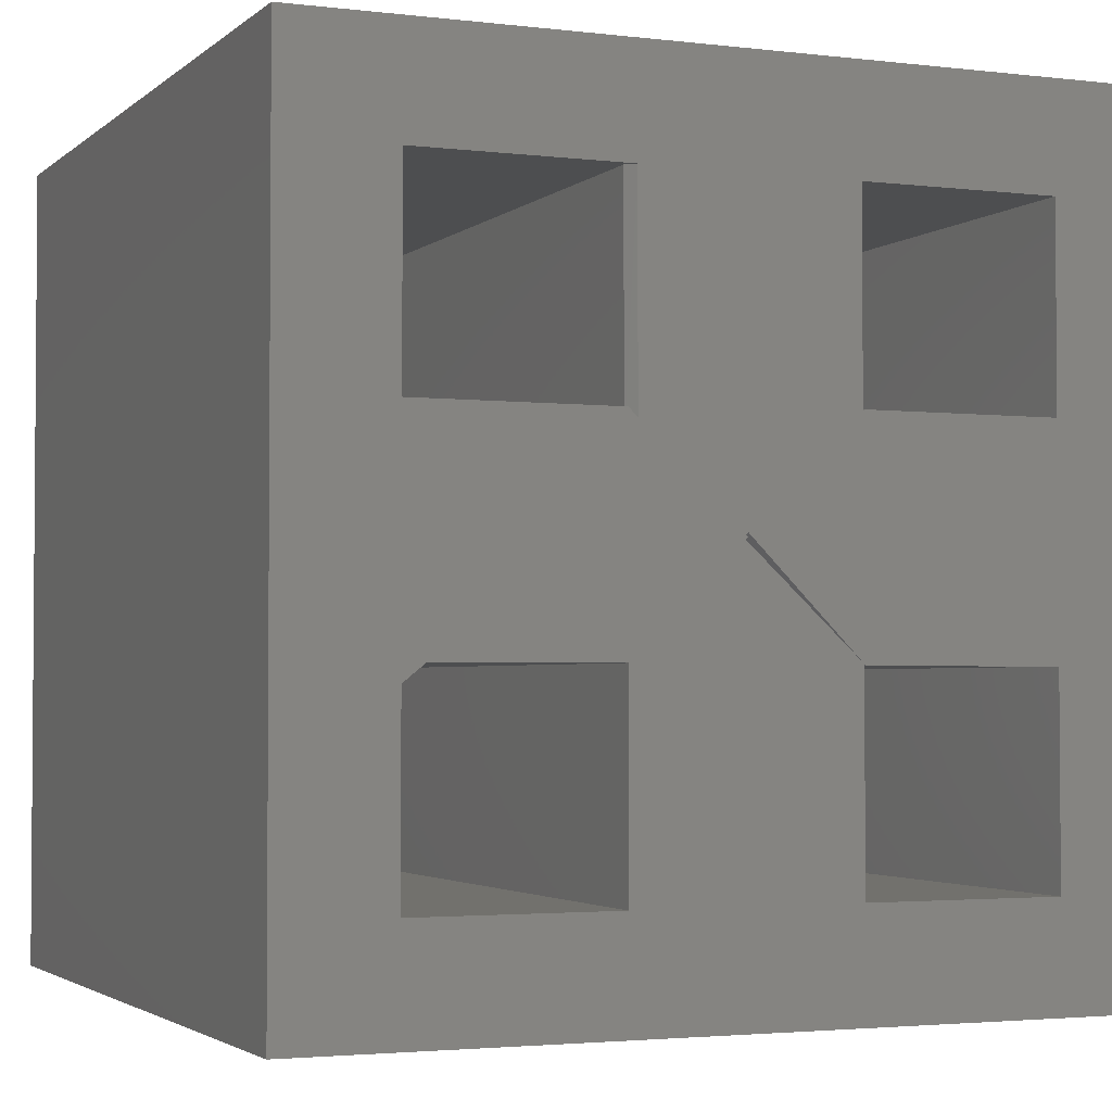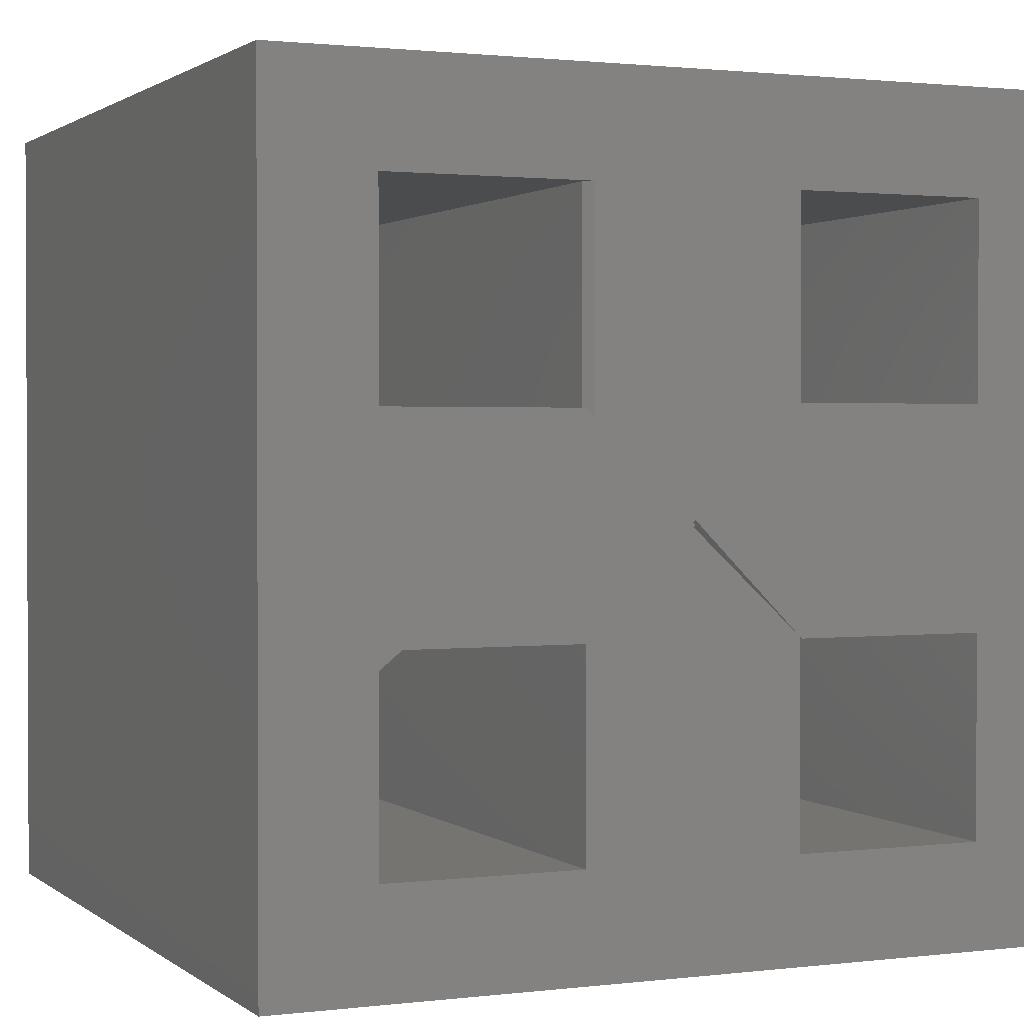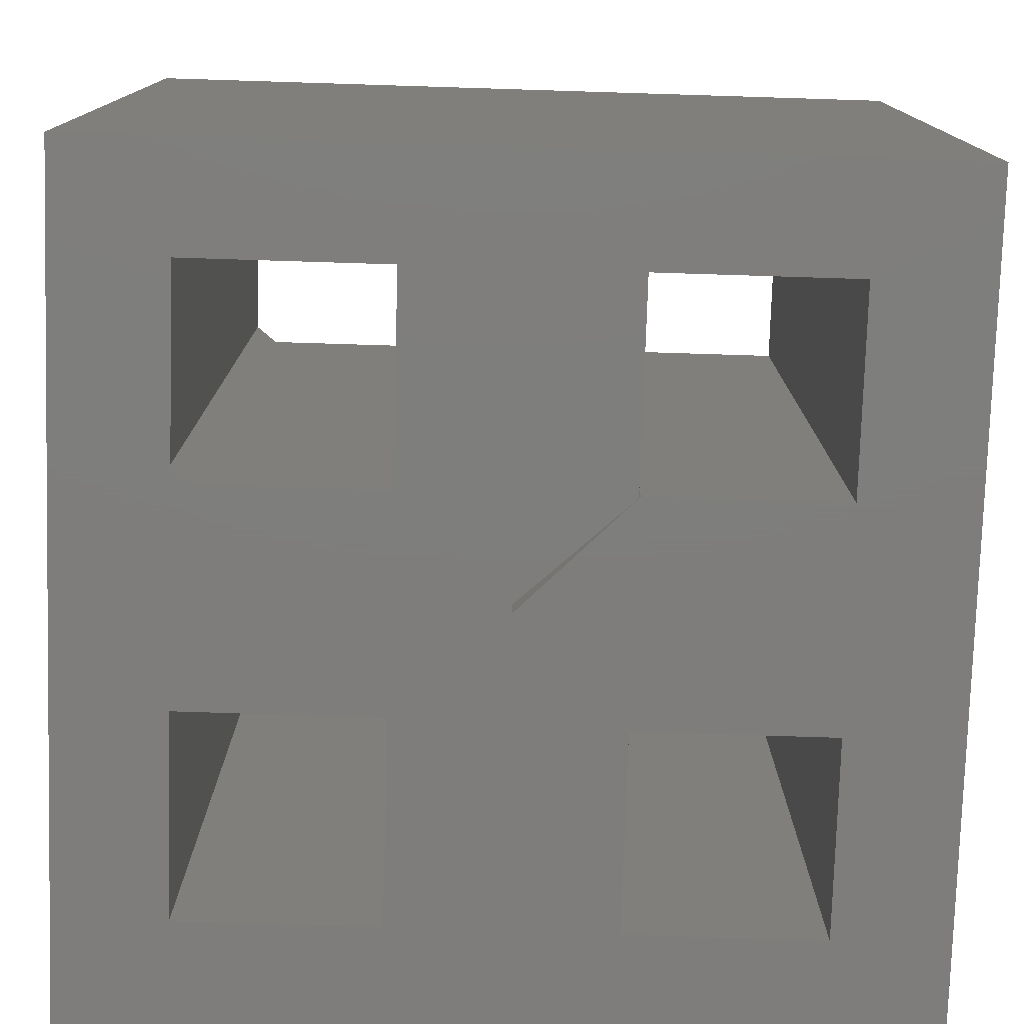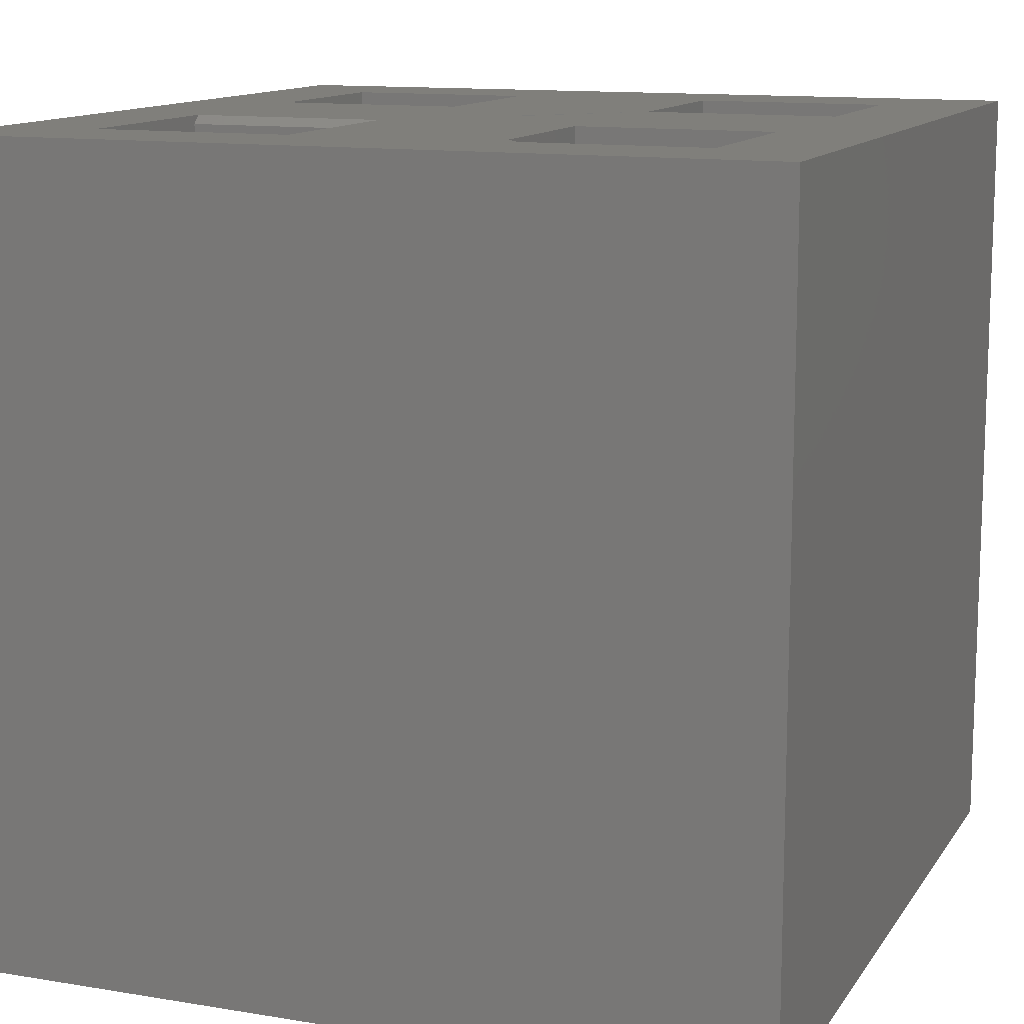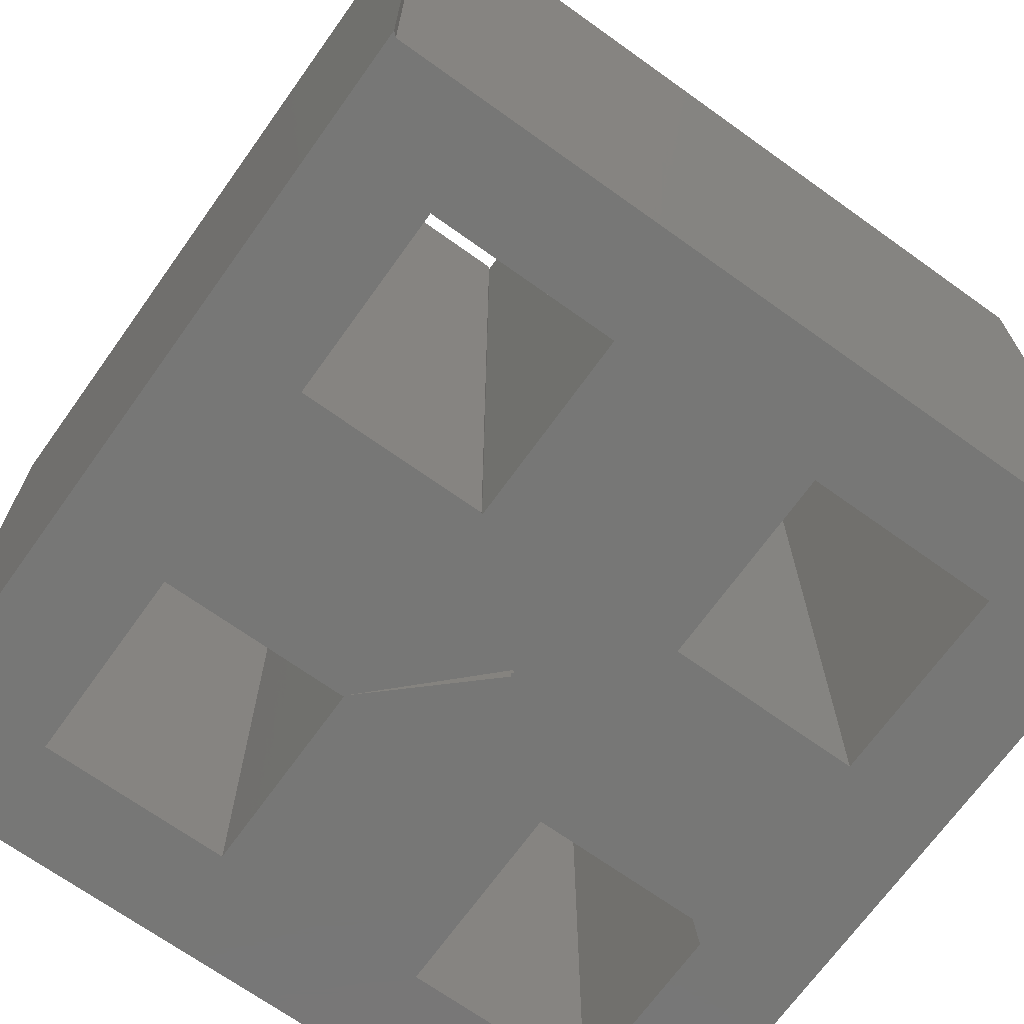
<metadata>
{"format":"stl","ext":"stl","renderer":"f3d","projection":"perspective","resolution":1024,"background":"white","views":[{"elev":-2.7,"azim":157.1,"up":"+Z"},{"elev":1.4,"azim":156.2,"up":"+Z"},{"elev":-77.5,"azim":178.2,"up":"+Y"},{"elev":12.5,"azim":111.2,"up":"+Y"},{"elev":-69.5,"azim":-35.6,"up":"+Y"}]}
</metadata>
<code>
# stl→obj: 60 verts, 136 faces
v 0.5526 0.7422 -0.2207
v 0.5526 0.7422 -0.5526
v 0.5526 -0.7422 -0.2207
v 0.5526 -0.7422 -0.5527
v 0.1974 0.7422 -0.1896
v 0.5136 0.7422 -0.1895
v 0.1974 -0.7422 -0.1896
v 0.5136 -0.7422 -0.1895
v 0.1974 0.7422 0.1895
v 0.5526 0.7422 0.1895
v -0.0002303 0.7422 0.007582
v -0.1974 0.7422 -0.1896
v -0.1974 0.7422 0.1976
v -0.2002 0.7422 0.2002
v 6.558e-17 0.7422 0
v 0.003914 0.7422 0.003757
v 0.003914 0.7422 -0.003757
v 0.1815 0.7422 0.1742
v -0.1974 0.7422 0.5527
v 0.1817 0.7422 0.5527
v 0.1974 0.7422 -0.5527
v -0.1974 0.7422 -0.5527
v -0.75 0.7422 -0.7422
v -0.75 0.7422 0.75
v -0.5458 0.7422 -0.1924
v -0.5458 0.7422 -0.5527
v 0.75 0.7422 -0.7422
v -0.7415 0.7422 0.7422
v 0.75 0.7422 0.7421
v 0.5526 0.7422 0.5526
v -0.5458 0.7422 0.5527
v -0.5458 0.7422 0.2002
v -0.2002 0.7422 -0.1924
v 0.003914 -0.7422 -0.003757
v 0.003914 -0.7422 0.003757
v 0 -0.7422 0
v 0.1974 -0.7422 0.1896
v 0.5526 -0.7422 0.1895
v -0.0002303 -0.7422 0.007582
v -0.1974 -0.7422 0.1976
v -0.2002 -0.7422 0.2002
v -0.1974 -0.7422 -0.1896
v 0.1974 -0.7422 0.5527
v -0.1974 -0.7422 0.5527
v -0.1974 -0.7422 -0.5527
v 0.1974 -0.7422 -0.5527
v -0.7415 -0.7422 0.7422
v -0.75 -0.7422 0.75
v -0.5458 -0.7422 -0.1924
v -0.5458 -0.7422 0.2002
v -0.5458 -0.7422 0.5527
v 0.5526 -0.7422 0.5526
v 0.75 -0.7422 0.7422
v 0.75 -0.7422 -0.7422
v -0.75 -0.7422 -0.7422
v -0.5458 -0.7422 -0.5527
v -0.2002 -0.7422 -0.1924
v 0.1953 0.7286 0.1875
v 0.1974 0.7266 0.1895
v 0.1974 0.7266 0.5527
f 1 2 3
f 3 2 4
f 5 6 7
f 7 6 8
f 9 10 6
f 10 1 6
f 11 12 13
f 12 14 13
f 15 16 17
f 18 17 16
f 18 16 11
f 18 11 13
f 18 13 19
f 18 19 20
f 5 21 22
f 5 22 12
f 5 12 17
f 5 17 18
f 5 18 9
f 5 9 6
f 23 24 25
f 23 25 26
f 23 26 22
f 23 22 21
f 23 21 2
f 23 2 27
f 28 29 30
f 28 30 20
f 28 20 19
f 28 19 31
f 28 31 32
f 28 32 25
f 28 25 24
f 29 27 2
f 29 2 1
f 29 1 10
f 29 10 30
f 12 33 14
f 14 33 25
f 14 25 32
f 34 35 36
f 34 37 35
f 38 8 3
f 37 39 35
f 40 41 42
f 40 42 39
f 40 39 37
f 40 37 43
f 40 43 44
f 7 8 38
f 7 38 37
f 7 37 34
f 7 34 42
f 7 42 45
f 7 45 46
f 47 48 49
f 47 49 50
f 47 50 51
f 47 51 44
f 47 44 43
f 47 43 52
f 47 52 53
f 53 52 38
f 53 38 3
f 53 3 4
f 53 4 54
f 55 54 4
f 55 4 46
f 55 46 45
f 55 45 56
f 55 56 49
f 55 49 48
f 50 49 41
f 41 49 57
f 41 57 42
f 6 1 8
f 8 1 3
f 14 32 41
f 41 32 50
f 13 14 40
f 40 14 41
f 33 12 57
f 57 12 42
f 25 33 49
f 49 33 57
f 26 25 56
f 56 25 49
f 22 26 45
f 45 26 56
f 12 22 42
f 42 22 45
f 48 24 55
f 55 24 23
f 28 24 47
f 47 24 48
f 12 11 42
f 42 11 39
f 32 31 50
f 50 31 51
f 19 13 44
f 44 13 40
f 31 19 51
f 51 19 44
f 15 17 36
f 36 17 34
f 16 15 35
f 35 15 36
f 9 58 59
f 9 18 58
f 11 16 39
f 39 16 35
f 52 43 30
f 30 43 60
f 30 60 20
f 2 21 4
f 4 21 46
f 17 12 34
f 34 12 42
f 21 5 46
f 46 5 7
f 55 23 54
f 54 23 27
f 59 20 60
f 59 58 20
f 20 58 18
f 59 60 37
f 37 60 43
f 53 29 47
f 47 29 28
f 37 38 59
f 59 38 10
f 59 10 9
f 30 10 52
f 52 10 38
f 27 29 54
f 54 29 53

</code>
